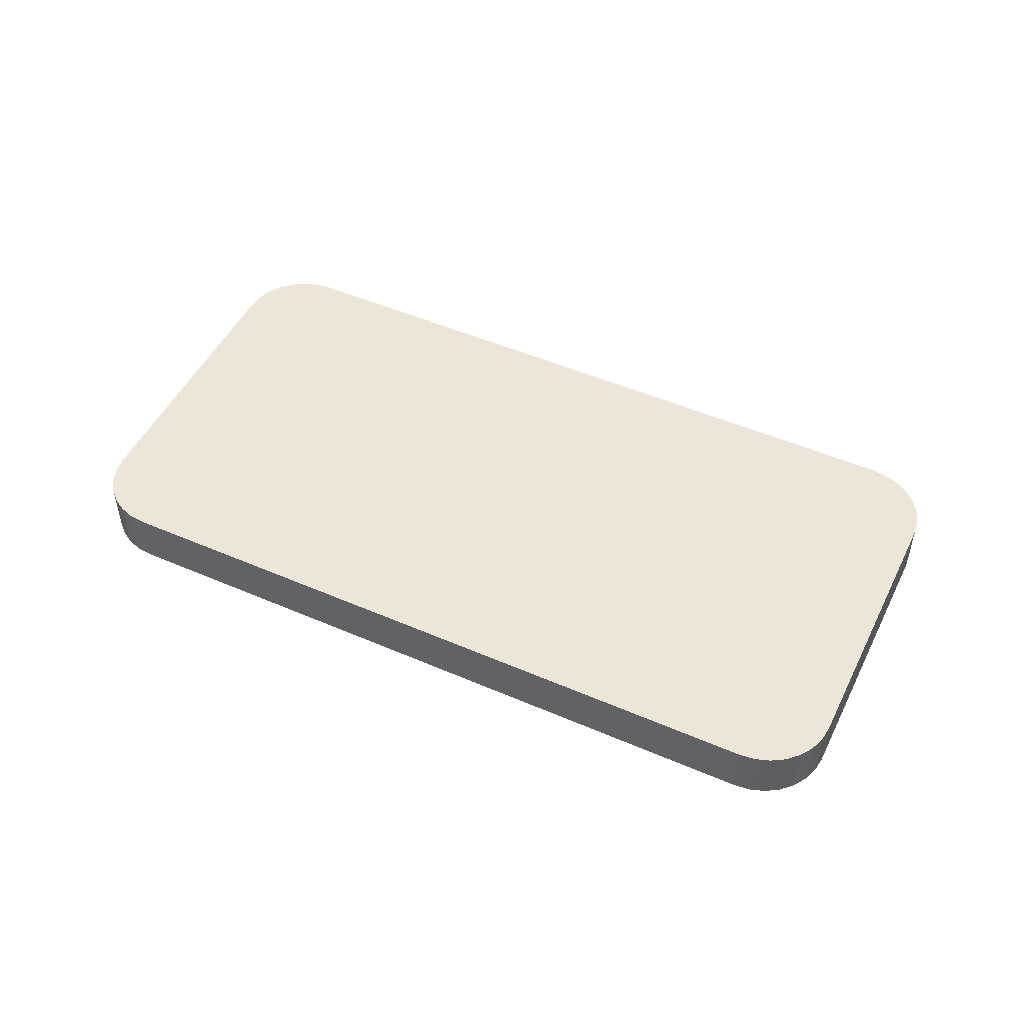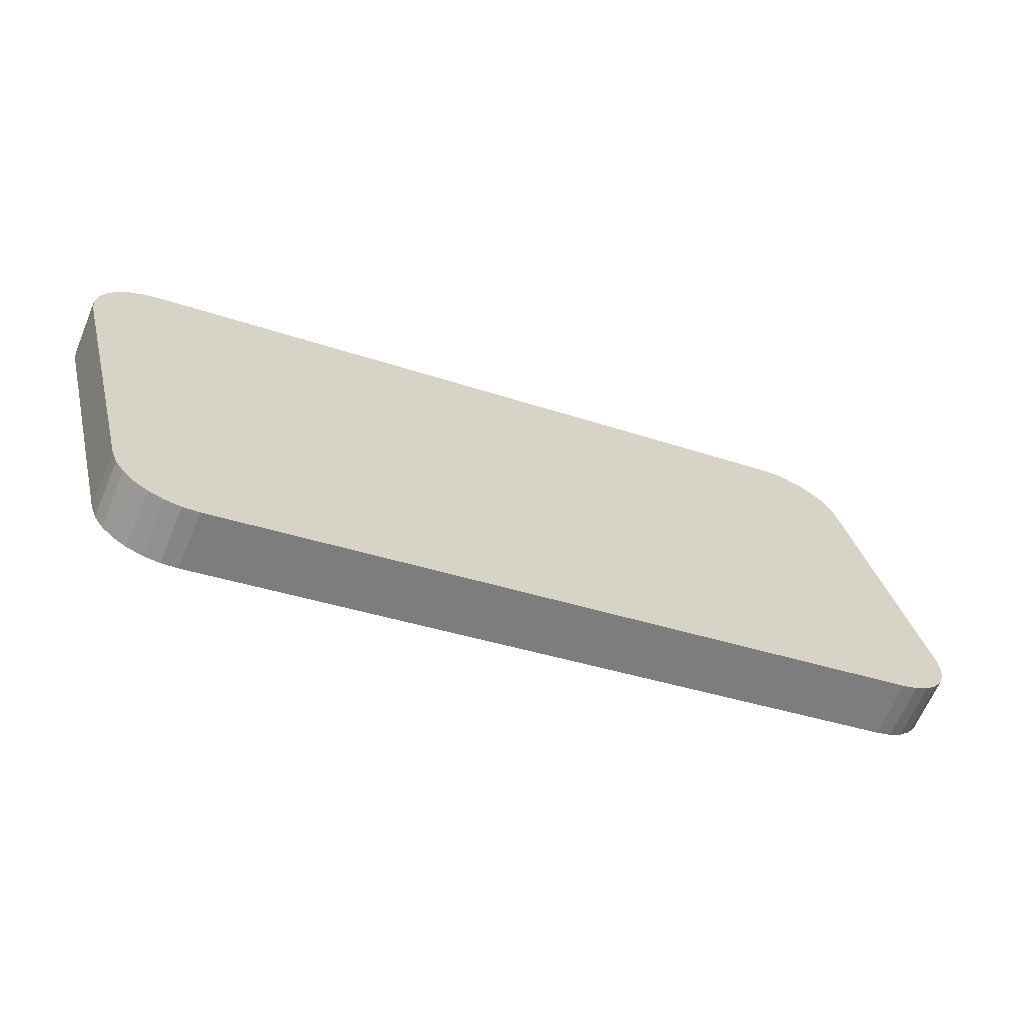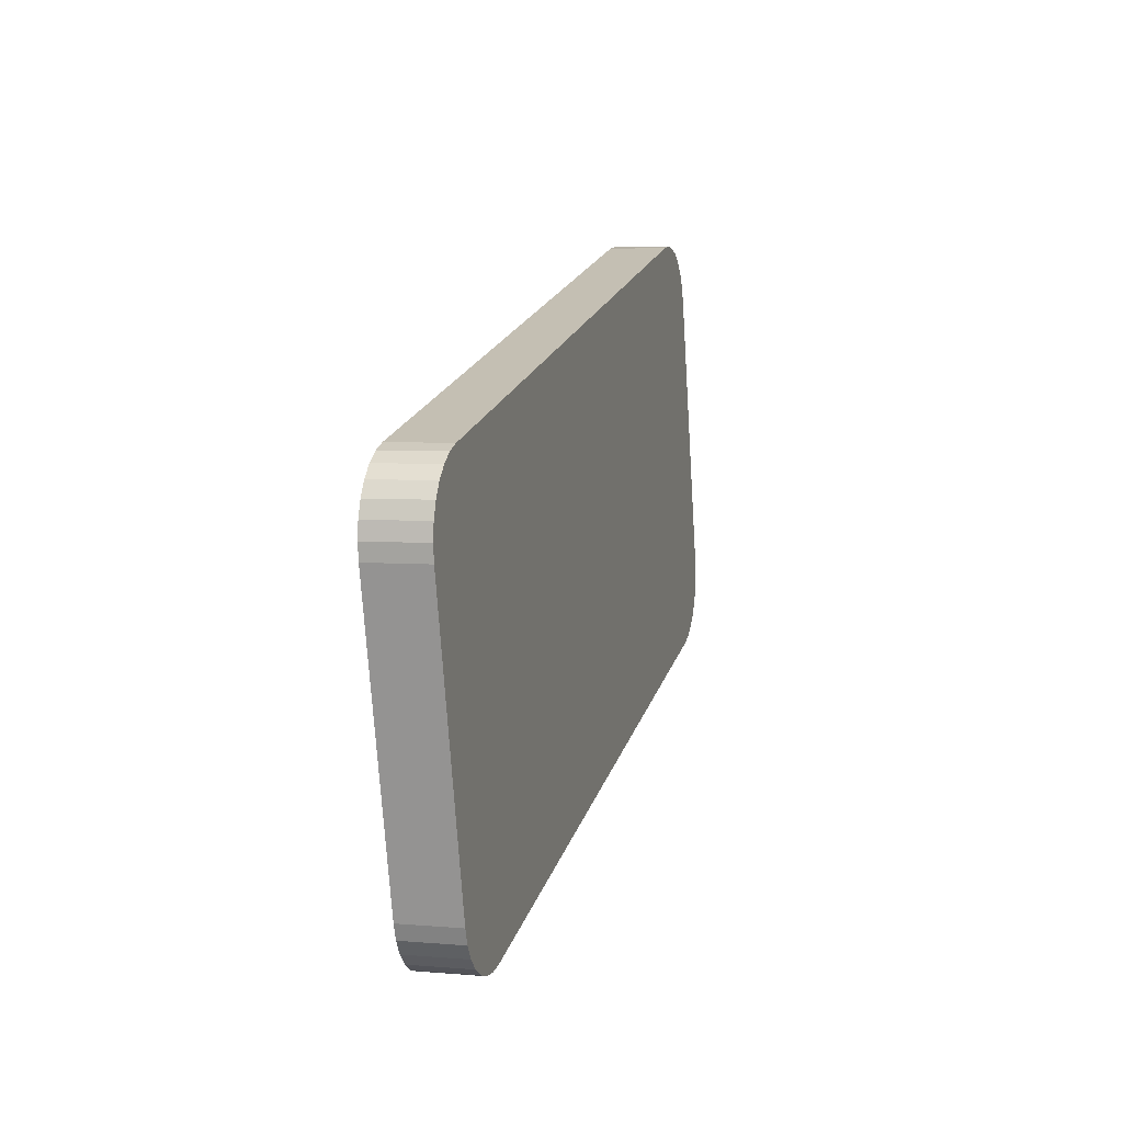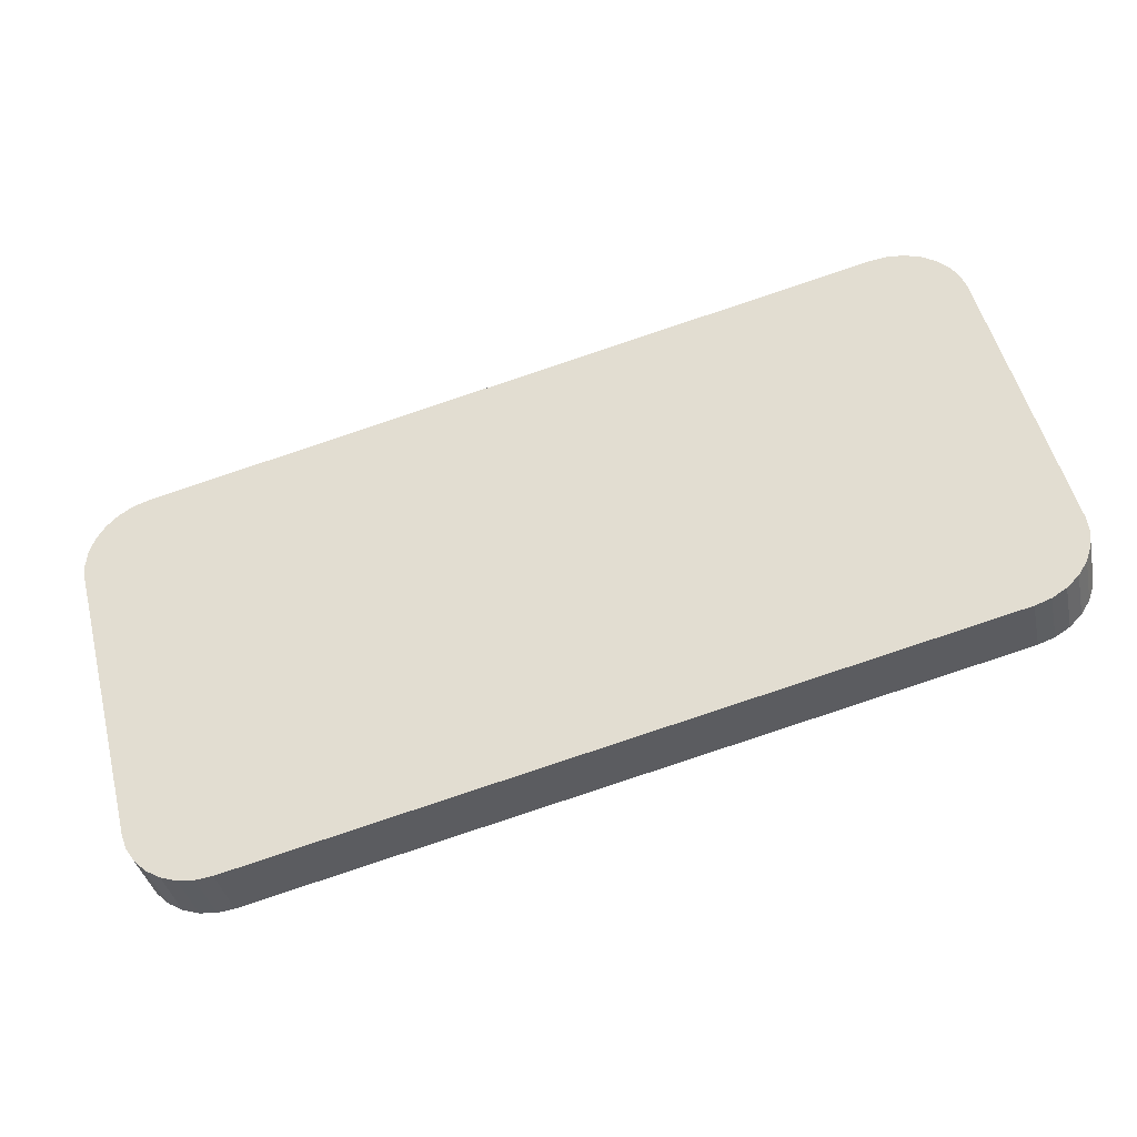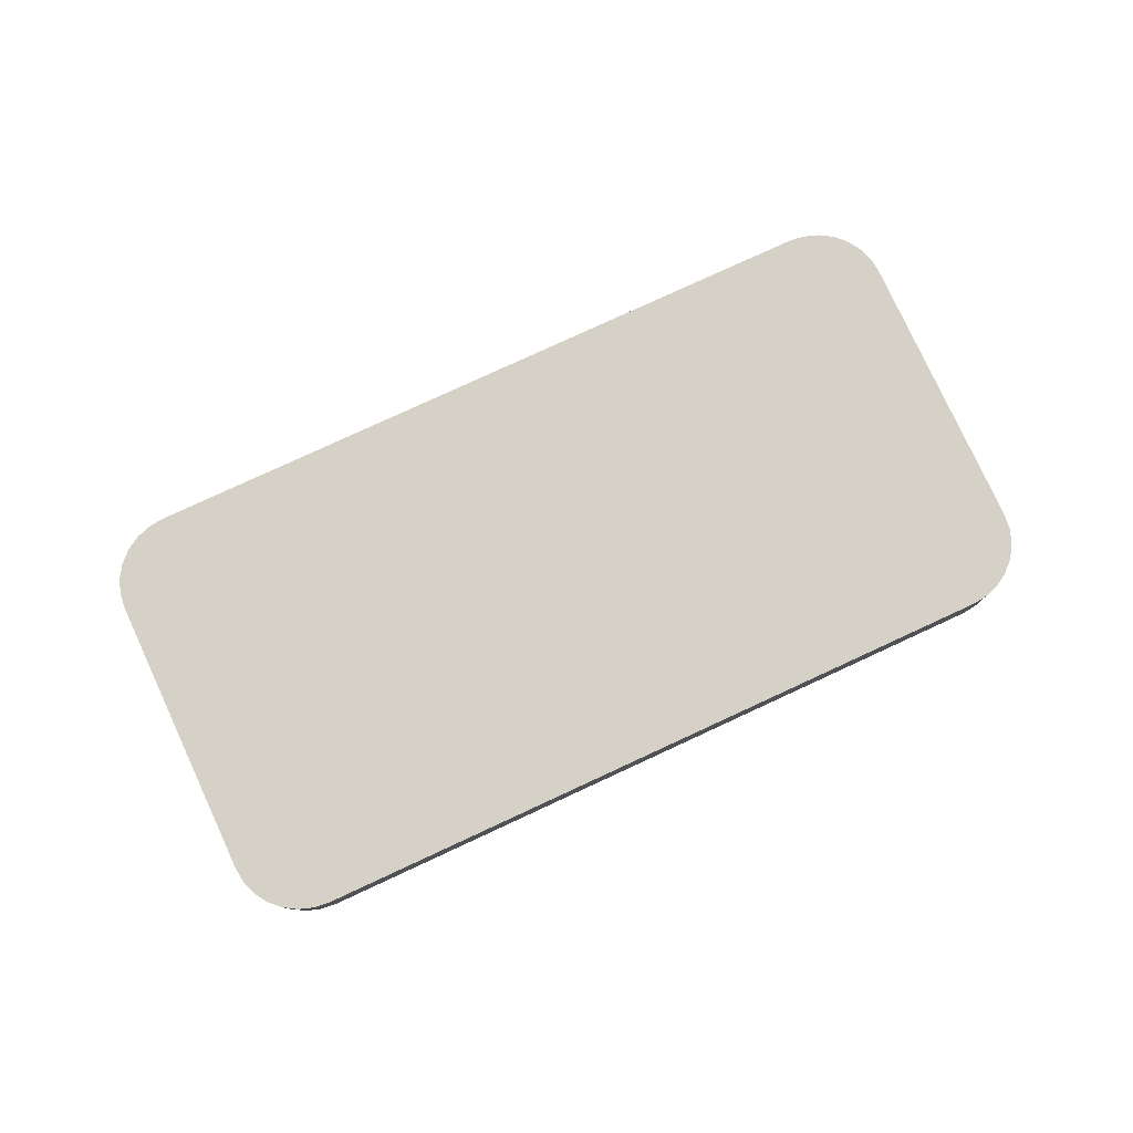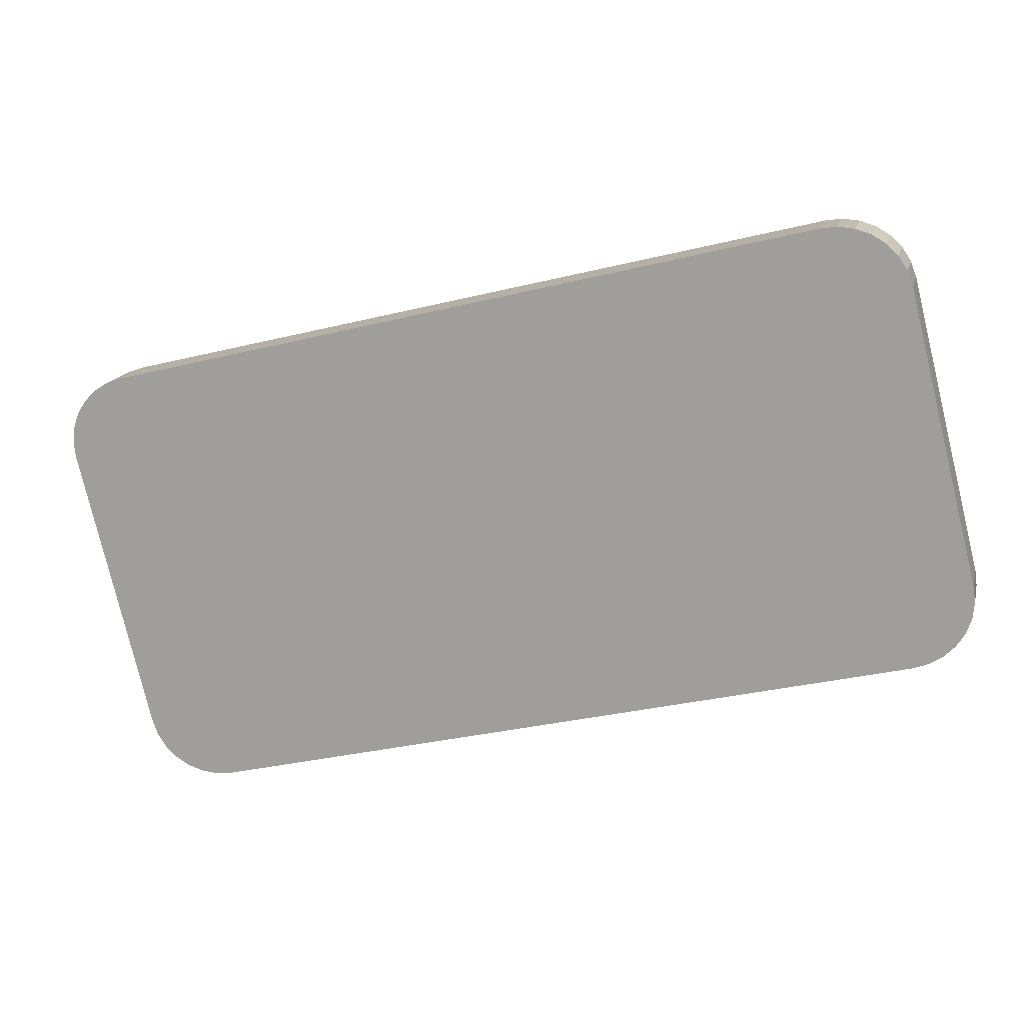
<metadata>
{"format":"obj","ext":"obj","renderer":"f3d","projection":"perspective","resolution":1024,"background":"white","views":[{"elev":49.4,"azim":39.6,"up":"+Z"},{"elev":-64.4,"azim":-22.8,"up":"+Y"},{"elev":5.0,"azim":-74.8,"up":"+Y"},{"elev":-37.0,"azim":11.9,"up":"+Y"},{"elev":78.9,"azim":169.2,"up":"+Z"},{"elev":15.4,"azim":13.4,"up":"+Y"}]}
</metadata>
<code>
o LM_L_LX_UnderPF
v 149.3 -441.4 -12.67
v 148 -441.3 -12.67
v 148 -441.3 -7.965
v 148 -441.3 -7.965
v 148 -441.3 -12.67
v 146.7 -441.5 -12.67
v 150.6 -441.8 -7.965
v 150.6 -441.8 -12.67
v 149.3 -441.4 -12.67
v 151.7 -442.5 -7.965
v 151.7 -442.5 -12.67
v 150.6 -441.8 -12.67
v 152.7 -443.3 -7.965
v 152.7 -443.3 -12.67
v 151.7 -442.5 -12.67
v 149.3 -441.4 -7.965
v 149.3 -441.4 -7.965
v 150.6 -441.8 -7.965
v 149.3 -441.4 -12.67
v 146.7 -441.5 -7.965
v 148 -441.3 -7.965
v 146.7 -441.5 -12.67
v 150.6 -441.8 -7.965
v 151.7 -442.5 -7.965
v 150.6 -441.8 -12.67
v 153.4 -444.4 -12.67
v 152.7 -443.3 -12.67
v 152.7 -443.3 -7.965
v 151.7 -442.5 -7.965
v 152.7 -443.3 -7.965
v 151.7 -442.5 -12.67
v 150.6 -441.8 -7.965
v 149.3 -441.4 -7.965
v 148 -441.3 -7.965
v 153.8 -445.6 -7.965
v 153.8 -445.6 -12.67
v 153.4 -444.4 -12.67
v 153.4 -444.4 -7.965
v 153.4 -444.4 -12.67
v 152.7 -443.3 -7.965
v 153.8 -445.6 -7.965
v 150.6 -441.8 -7.965
v 148 -441.3 -7.965
v 153.8 -445.6 -7.965
v 148 -441.3 -7.965
v 146.7 -441.5 -7.965
v 153.4 -444.4 -7.965
v 153.8 -445.6 -7.965
v 153.4 -444.4 -12.67
v 153.8 -445.6 -7.965
v 151.7 -442.5 -7.965
v 150.6 -441.8 -7.965
v 153.8 -445.6 -7.965
v 152.7 -443.3 -7.965
v 151.7 -442.5 -7.965
v 153.8 -445.6 -7.965
v 153.4 -444.4 -7.965
v 152.7 -443.3 -7.965
v 146.7 -441.5 -7.965
v 146.7 -441.5 -12.67
v 89.59 -455.7 -12.67
v 153.8 -445.6 -7.965
v 159.6 -468.7 -7.965
v 153.8 -445.6 -12.67
v 153.8 -445.6 -7.965
v 146.7 -441.5 -7.965
v 155.3 -475.7 -7.965
v 89.59 -455.7 -7.965
v 146.7 -441.5 -7.965
v 89.59 -455.7 -12.67
v 159.6 -468.7 -7.965
v 159.6 -468.7 -12.67
v 153.8 -445.6 -12.67
v 155.3 -475.7 -7.965
v 146.7 -441.5 -7.965
v 89.59 -455.7 -7.965
v 89.59 -455.7 -7.965
v 89.59 -455.7 -12.67
v 88.35 -456.2 -12.67
v 88.35 -456.2 -12.67
v 87.25 -456.9 -12.67
v 87.25 -456.9 -7.965
v 88.35 -456.2 -7.965
v 89.59 -455.7 -7.965
v 88.35 -456.2 -12.67
v 87.25 -456.9 -7.965
v 87.25 -456.9 -12.67
v 86.33 -457.8 -12.67
v 88.35 -456.2 -7.965
v 88.35 -456.2 -12.67
v 87.25 -456.9 -7.965
v 155.3 -475.7 -7.965
v 159.6 -468.7 -7.965
v 153.8 -445.6 -7.965
v 86.33 -457.8 -7.965
v 86.33 -457.8 -12.67
v 85.65 -458.9 -12.67
v 89.59 -455.7 -7.965
v 88.35 -456.2 -7.965
v 87.25 -456.9 -7.965
v 86.33 -457.8 -7.965
v 87.25 -456.9 -7.965
v 86.33 -457.8 -12.67
v 85.65 -458.9 -12.67
v 85.23 -460.1 -12.67
v 85.23 -460.1 -7.965
v 85.65 -458.9 -7.965
v 86.33 -457.8 -7.965
v 85.65 -458.9 -12.67
v 87.25 -456.9 -7.965
v 86.33 -457.8 -7.965
v 85.65 -458.9 -7.965
v 85.23 -460.1 -7.965
v 85.23 -460.1 -12.67
v 85.1 -461.4 -12.67
v 85.65 -458.9 -7.965
v 85.65 -458.9 -12.67
v 85.23 -460.1 -7.965
v 87.25 -456.9 -7.965
v 85.27 -462.7 -7.965
v 89.59 -455.7 -7.965
v 159.8 -470 -7.965
v 159.8 -470 -12.67
v 159.6 -468.7 -12.67
v 87.25 -456.9 -7.965
v 85.65 -458.9 -7.965
v 85.1 -461.4 -7.965
v 85.1 -461.4 -7.965
v 85.1 -461.4 -12.67
v 85.27 -462.7 -12.67
v 159.6 -468.7 -7.965
v 85.1 -461.4 -7.965
v 85.23 -460.1 -7.965
v 85.1 -461.4 -12.67
v 159.6 -471.3 -7.965
v 159.6 -471.3 -12.67
v 159.8 -470 -12.67
v 85.65 -458.9 -7.965
v 85.23 -460.1 -7.965
v 85.1 -461.4 -7.965
v 87.25 -456.9 -7.965
v 85.1 -461.4 -7.965
v 85.27 -462.7 -7.965
v 159.2 -472.5 -12.67
v 159.6 -471.3 -12.67
v 159.6 -471.3 -7.965
v 159.8 -470 -7.965
v 159.6 -471.3 -7.965
v 159.8 -470 -12.67
v 85.27 -462.7 -7.965
v 158.5 -473.6 -7.965
v 158.5 -473.6 -12.67
v 159.2 -472.5 -12.67
v 159.2 -472.5 -7.965
v 159.2 -472.5 -12.67
v 159.6 -471.3 -7.965
v 157.6 -474.6 -7.965
v 159.8 -470 -7.965
v 159.6 -468.7 -7.965
v 159.2 -472.5 -7.965
v 159.6 -471.3 -7.965
v 159.8 -470 -7.965
v 159.2 -472.5 -7.965
v 158.5 -473.6 -7.965
v 159.2 -472.5 -12.67
v 157.6 -474.6 -7.965
v 157.6 -474.6 -12.67
v 158.5 -473.6 -12.67
v 159.2 -472.5 -7.965
v 156.5 -475.3 -7.965
v 156.5 -475.3 -12.67
v 157.6 -474.6 -12.67
v 158.5 -473.6 -7.965
v 157.6 -474.6 -7.965
v 158.5 -473.6 -12.67
v 157.6 -474.6 -7.965
v 159.6 -468.7 -7.965
v 155.3 -475.7 -7.965
v 155.3 -475.7 -7.965
v 155.3 -475.7 -12.67
v 156.5 -475.3 -12.67
v 157.6 -474.6 -7.965
v 156.5 -475.3 -7.965
v 157.6 -474.6 -12.67
v 157.6 -474.6 -7.965
v 158.5 -473.6 -7.965
v 159.2 -472.5 -7.965
v 156.5 -475.3 -7.965
v 155.3 -475.7 -7.965
v 156.5 -475.3 -12.67
v 155.3 -475.7 -7.965
v 156.5 -475.3 -7.965
v 157.6 -474.6 -7.965
v 85.27 -462.7 -7.965
v 85.27 -462.7 -12.67
v 91.03 -485.8 -12.67
v 89.59 -455.7 -7.965
v 85.27 -462.7 -7.965
v 91.03 -485.8 -7.965
v 89.59 -455.7 -7.965
v 98.13 -490 -7.965
v 155.3 -475.7 -7.965
v 155.3 -475.7 -7.965
v 98.13 -490 -7.965
v 155.3 -475.7 -12.67
v 91.03 -485.8 -7.965
v 98.13 -490 -7.965
v 89.59 -455.7 -7.965
v 91.03 -485.8 -7.965
v 85.27 -462.7 -7.965
v 91.03 -485.8 -12.67
v 98.13 -490 -7.965
v 98.13 -490 -12.67
v 155.3 -475.7 -12.67
v 91.03 -485.8 -7.965
v 91.03 -485.8 -12.67
v 91.49 -487 -12.67
v 91.49 -487 -7.965
v 91.49 -487 -12.67
v 92.2 -488.1 -12.67
v 91.49 -487 -7.965
v 91.03 -485.8 -7.965
v 91.49 -487 -12.67
v 92.2 -488.1 -7.965
v 92.2 -488.1 -12.67
v 93.14 -489 -12.67
v 93.14 -489 -7.965
v 93.14 -489 -12.67
v 94.27 -489.6 -12.67
v 92.2 -488.1 -7.965
v 91.49 -487 -7.965
v 92.2 -488.1 -12.67
v 94.27 -489.6 -7.965
v 94.27 -489.6 -12.67
v 95.51 -490 -12.67
v 96.82 -490.1 -7.965
v 96.82 -490.1 -12.67
v 98.13 -490 -12.67
v 95.51 -490 -7.965
v 95.51 -490 -12.67
v 96.82 -490.1 -12.67
v 91.03 -485.8 -7.965
v 91.49 -487 -7.965
v 92.2 -488.1 -7.965
v 93.14 -489 -7.965
v 93.14 -489 -7.965
v 94.27 -489.6 -7.965
v 93.14 -489 -7.965
v 94.27 -489.6 -12.67
v 98.13 -490 -7.965
v 96.82 -490.1 -7.965
v 98.13 -490 -12.67
v 91.03 -485.8 -7.965
v 93.14 -489 -7.965
v 94.27 -489.6 -7.965
v 95.51 -490 -7.965
v 94.27 -489.6 -7.965
v 95.51 -490 -12.67
v 96.82 -490.1 -7.965
v 95.51 -490 -7.965
v 96.82 -490.1 -12.67
v 91.03 -485.8 -7.965
v 96.82 -490.1 -7.965
v 98.13 -490 -7.965
v 91.03 -485.8 -7.965
v 94.27 -489.6 -7.965
v 96.82 -490.1 -7.965
v 94.27 -489.6 -7.965
v 95.51 -490 -7.965
v 96.82 -490.1 -7.965
f 3 2 1
f 6 5 4
f 9 8 7
f 12 11 10
f 15 14 13
f 3 1 16
f 19 18 17
f 22 21 20
f 25 24 23
f 28 27 26
f 31 30 29
f 34 33 32
f 37 36 35
f 40 39 38
f 43 42 41
f 46 45 44
f 49 48 47
f 52 51 50
f 55 54 53
f 58 57 56
f 61 60 59
f 64 63 62
f 67 66 65
f 70 69 68
f 73 72 71
f 76 75 74
f 79 78 77
f 82 81 80
f 85 84 83
f 88 87 86
f 91 90 89
f 94 93 92
f 97 96 95
f 100 99 98
f 103 102 101
f 106 105 104
f 109 108 107
f 112 111 110
f 115 114 113
f 118 117 116
f 121 120 119
f 124 123 122
f 127 126 125
f 130 129 128
f 124 122 131
f 134 133 132
f 137 136 135
f 140 139 138
f 143 142 141
f 146 145 144
f 149 148 147
f 130 128 150
f 153 152 151
f 156 155 154
f 159 158 157
f 162 161 160
f 165 164 163
f 168 167 166
f 158 169 157
f 172 171 170
f 175 174 173
f 178 177 176
f 181 180 179
f 184 183 182
f 187 186 185
f 190 189 188
f 193 192 191
f 196 195 194
f 199 198 197
f 202 201 200
f 205 204 203
f 208 207 206
f 211 210 209
f 214 213 212
f 217 216 215
f 220 219 218
f 223 222 221
f 226 225 224
f 229 228 227
f 232 231 230
f 235 234 233
f 238 237 236
f 241 240 239
f 244 243 242
f 226 224 245
f 246 244 242
f 249 248 247
f 252 251 250
f 255 254 253
f 258 257 256
f 261 260 259
f 264 263 262
f 267 266 265
f 270 269 268

</code>
